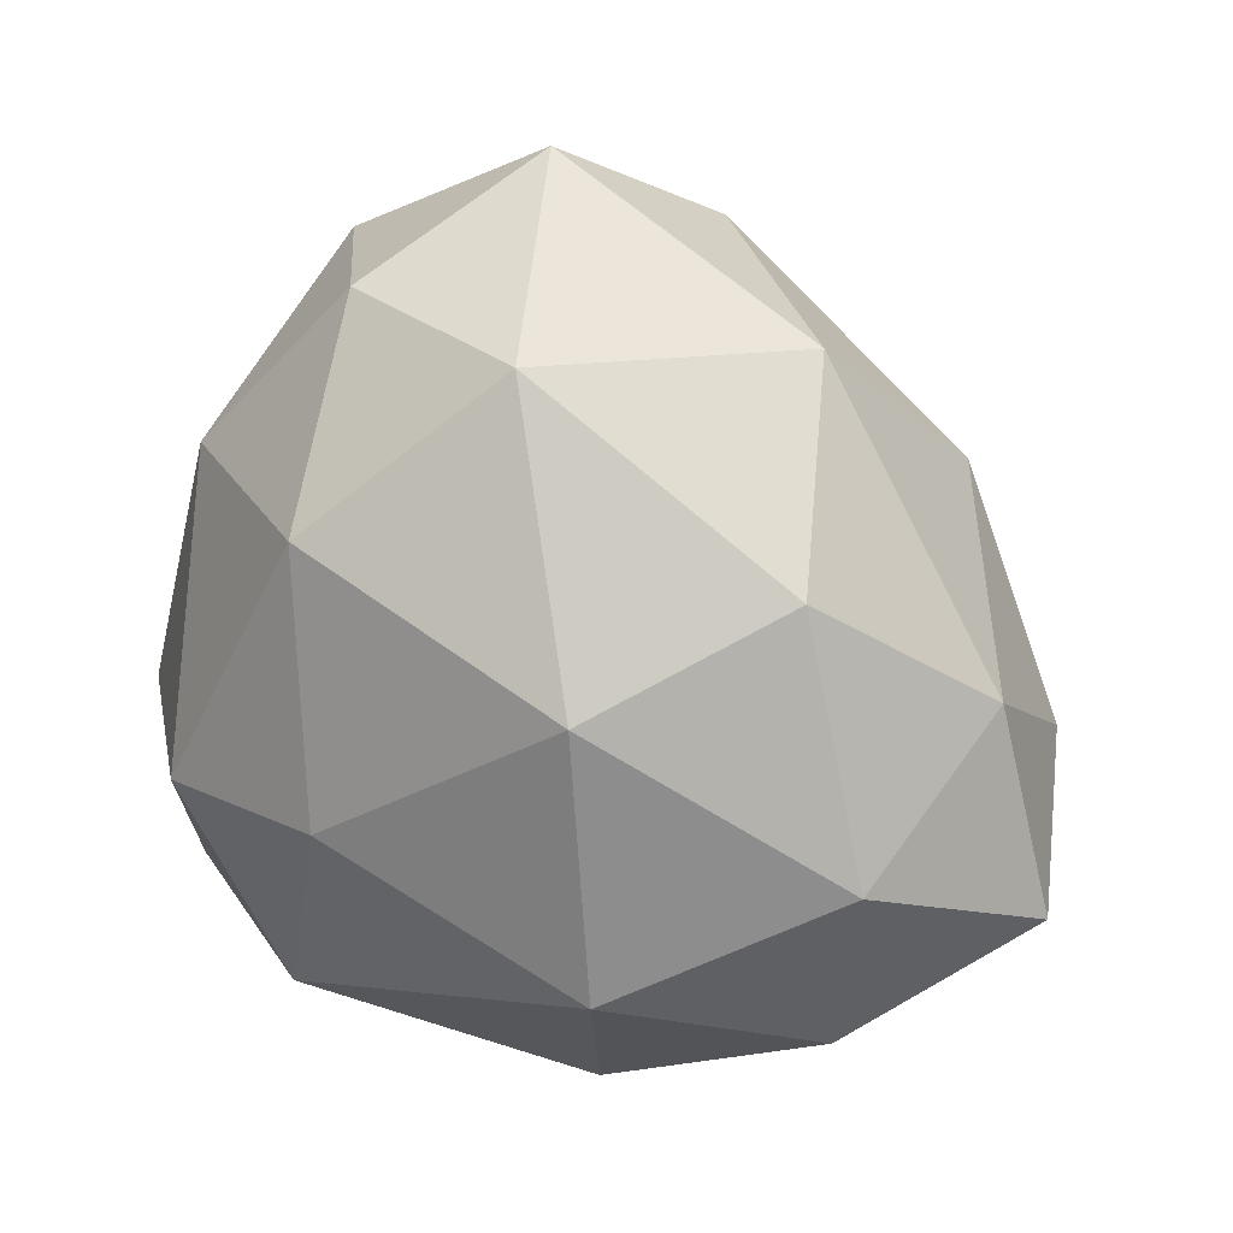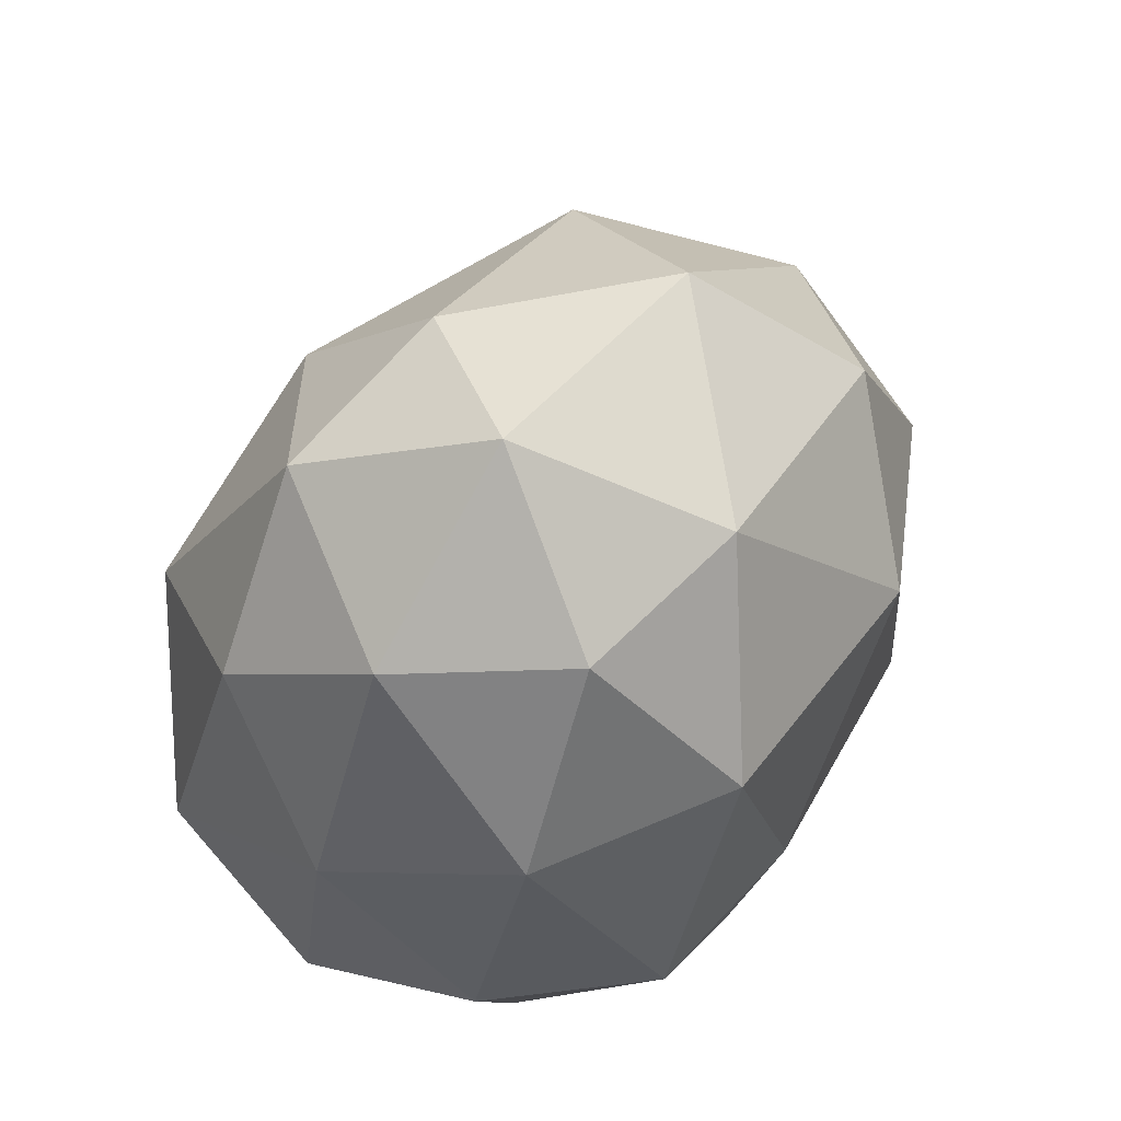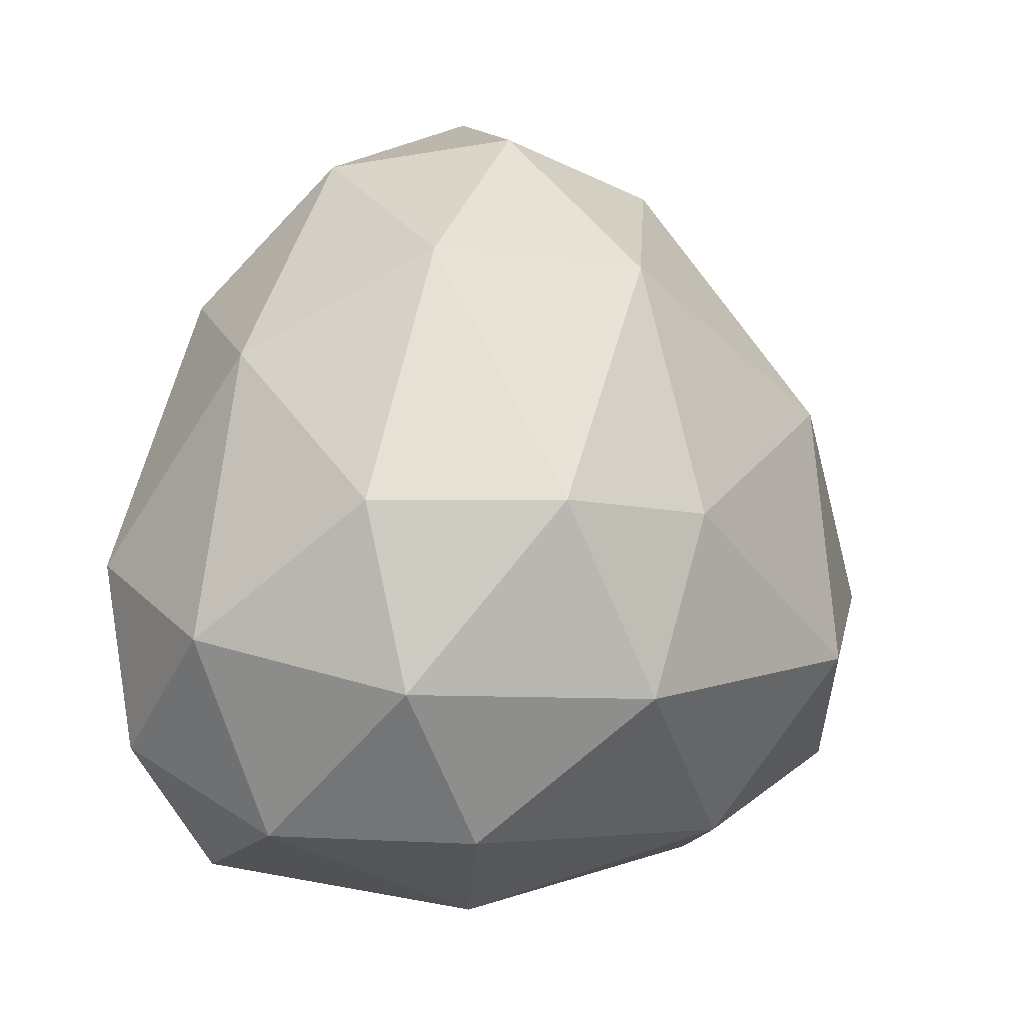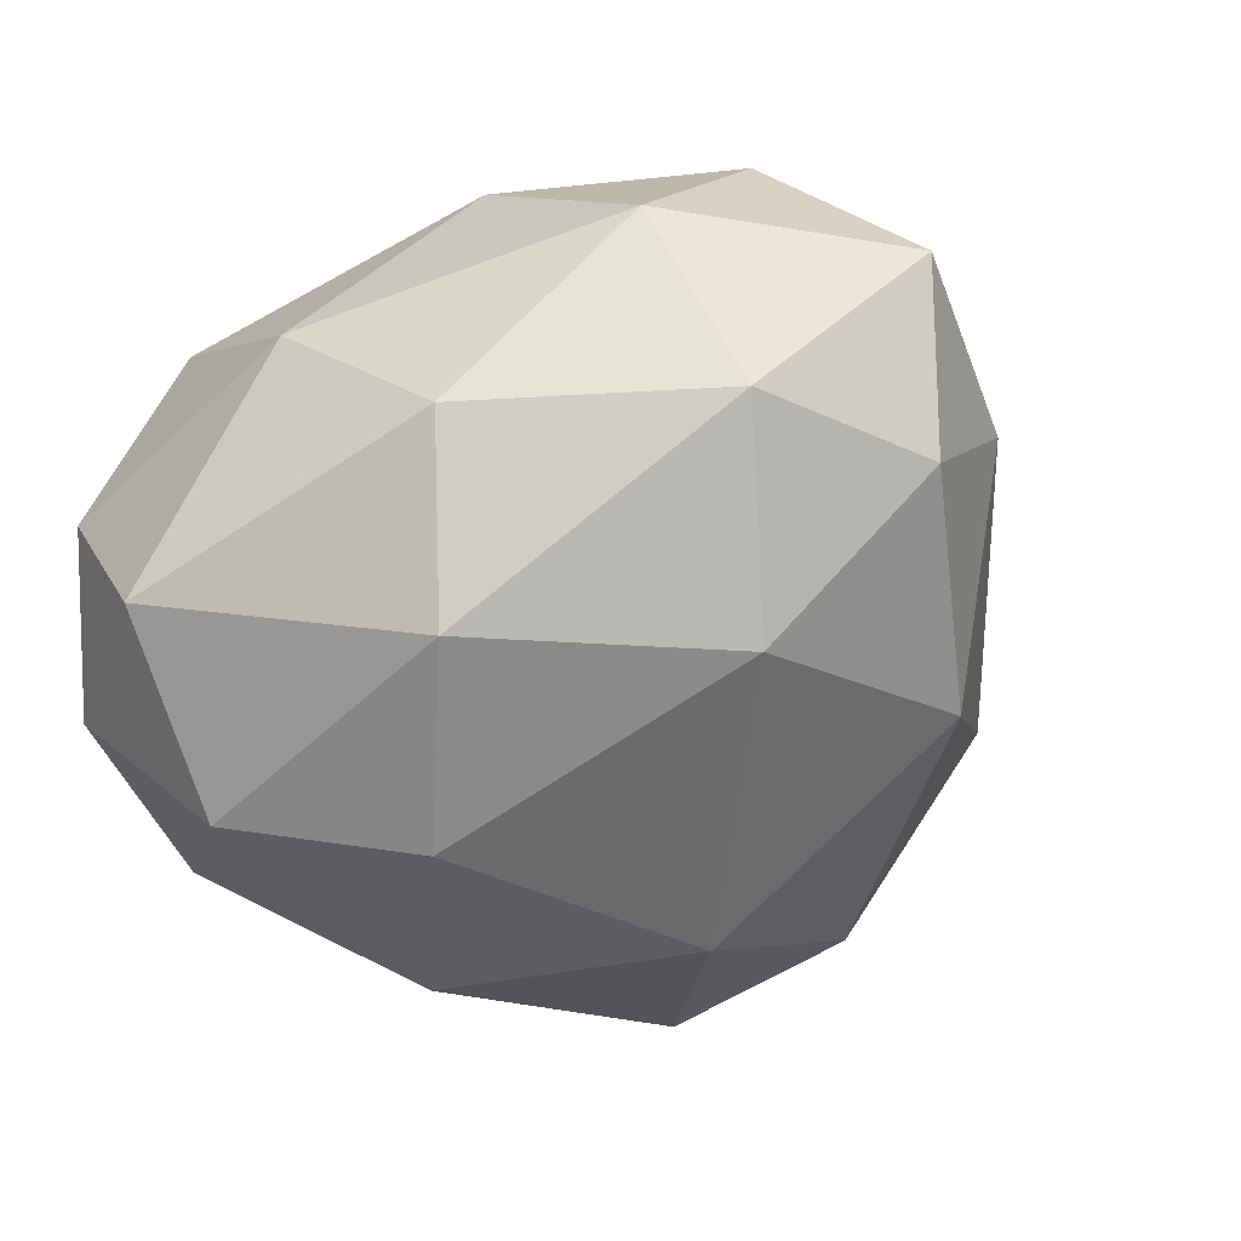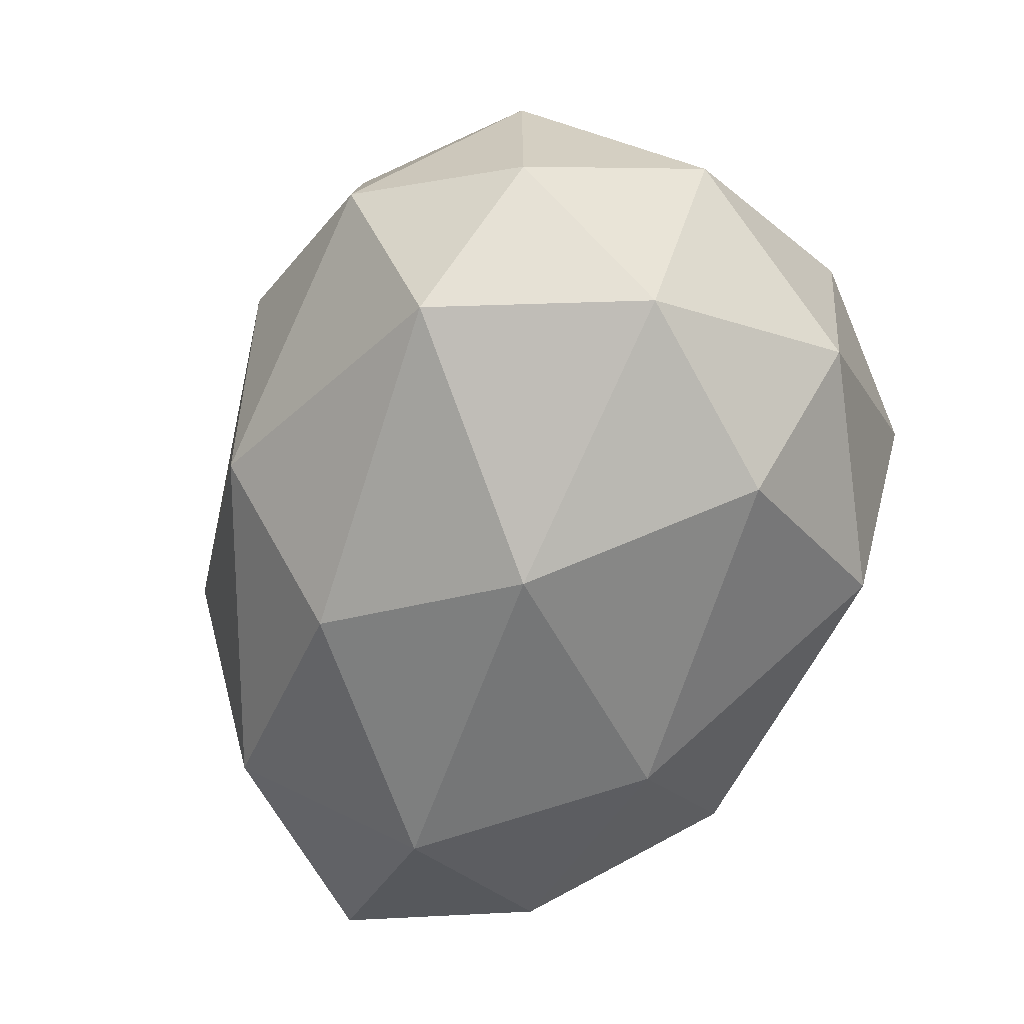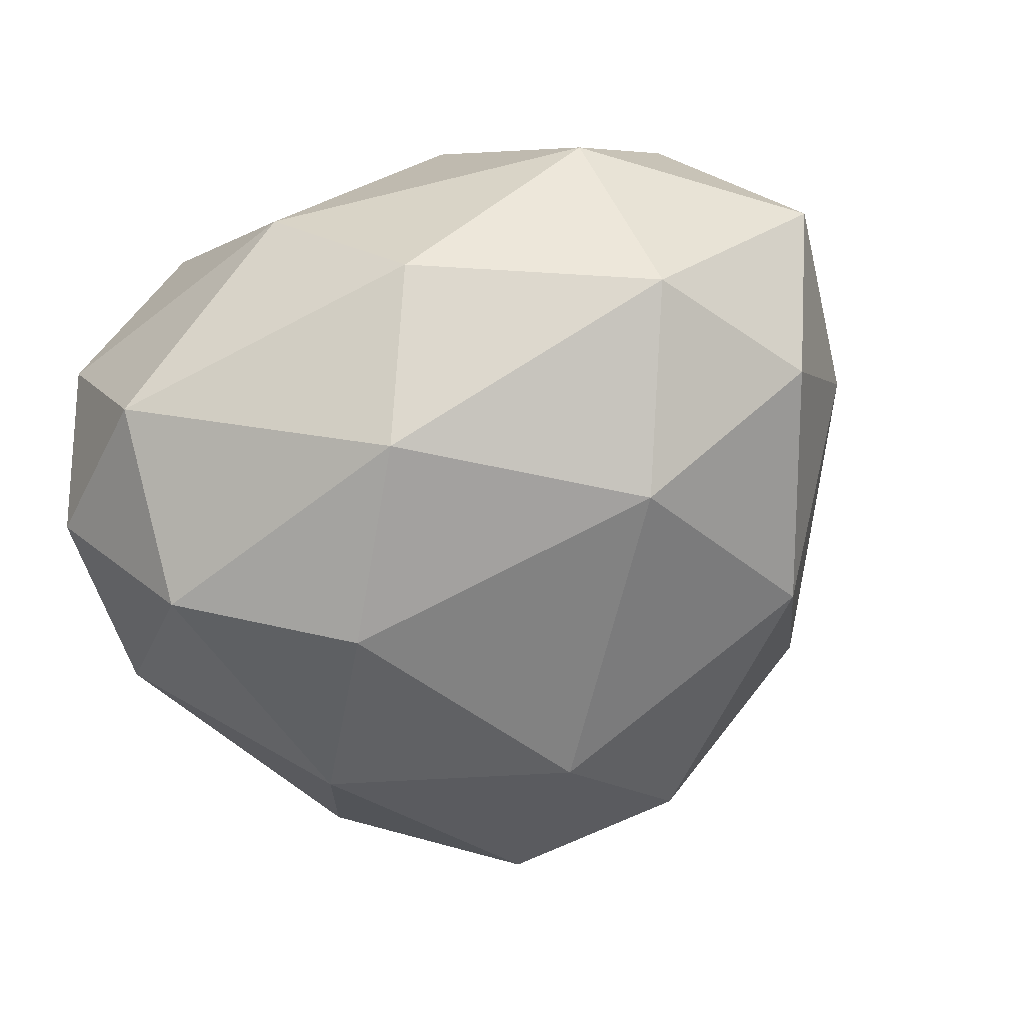
<metadata>
{"format":"obj","ext":"obj","renderer":"f3d","projection":"perspective","resolution":1024,"background":"white","views":[{"elev":29.2,"azim":-148.5,"up":"+Z"},{"elev":69.5,"azim":125.6,"up":"+Z"},{"elev":-14.2,"azim":132.7,"up":"+Z"},{"elev":-52.3,"azim":-144.5,"up":"+Y"},{"elev":-74.3,"azim":65.2,"up":"+Z"},{"elev":-62.0,"azim":-151.6,"up":"+Y"}]}
</metadata>
<code>
o Rock00
v 0.1033 -0.235 -0.2144
v 0.4033 0.05284 0.2075
v -0.1029 0.04043 0.4345
v -0.6286 0.06607 -0.1607
v -0.1926 0.02629 -0.6143
v 0.4865 0.02382 -0.4836
v 0.1735 0.4877 0.4345
v -0.4789 0.5002 0.1814
v -0.5432 0.5133 -0.4236
v 0.2415 0.4886 -0.6397
v 0.5026 0.5279 -0.2
v 0.06547 0.766 -0.1793
v -0.03927 -0.1479 0.1898
v 0.294 -0.1635 0.02248
v 0.1676 0.002968 0.4043
v 0.527 0.003423 -0.2139
v 0.3342 -0.1754 -0.3744
v -0.3657 -0.1308 -0.1737
v -0.4552 0.01511 0.1623
v -0.08309 -0.1747 -0.4481
v -0.5149 0.02747 -0.4124
v 0.2763 -0.03199 -0.6313
v 0.5212 0.2849 0.05532
v 0.5772 0.2663 -0.3684
v 0.02947 0.2523 0.57
v 0.3301 0.2658 0.4043
v -0.6463 0.2903 -0.007942
v -0.3689 0.2647 0.3925
v -0.4647 0.2903 -0.567
v -0.7258 0.2854 -0.3038
v 0.4155 0.25 -0.6244
v 0.002516 0.247 -0.6994
v 0.3861 0.5403 0.1898
v -0.09524 0.5287 0.4043
v -0.5961 0.5532 -0.1624
v -0.2204 0.546 -0.5824
v 0.4329 0.5397 -0.46
v 0.1232 0.7027 0.1898
v 0.3182 0.7296 -0.2
v -0.2791 0.7072 0.05336
v -0.3155 0.7199 -0.3282
v 0.1366 0.7296 -0.45
f 1 14 13
f 2 14 16
f 1 13 18
f 1 18 20
f 1 20 17
f 2 16 23
f 3 15 25
f 4 19 27
f 5 21 29
f 6 22 31
f 2 23 26
f 3 25 28
f 4 27 30
f 5 29 32
f 6 31 24
f 7 33 38
f 8 34 40
f 9 35 41
f 10 36 42
f 11 37 39
f 39 42 12
f 39 37 42
f 37 10 42
f 42 41 12
f 42 36 41
f 36 9 41
f 41 40 12
f 41 35 40
f 35 8 40
f 40 38 12
f 40 34 38
f 34 7 38
f 38 39 12
f 38 33 39
f 33 11 39
f 24 37 11
f 24 31 37
f 31 10 37
f 32 36 10
f 32 29 36
f 29 9 36
f 30 35 9
f 30 27 35
f 27 8 35
f 28 34 8
f 28 25 34
f 25 7 34
f 26 33 7
f 26 23 33
f 23 11 33
f 31 32 10
f 31 22 32
f 22 5 32
f 29 30 9
f 29 21 30
f 21 4 30
f 27 28 8
f 27 19 28
f 19 3 28
f 25 26 7
f 25 15 26
f 15 2 26
f 23 24 11
f 23 16 24
f 16 6 24
f 17 22 6
f 17 20 22
f 20 5 22
f 20 21 5
f 20 18 21
f 18 4 21
f 18 19 4
f 18 13 19
f 13 3 19
f 16 17 6
f 16 14 17
f 14 1 17
f 13 15 3
f 13 14 15
f 14 2 15

</code>
